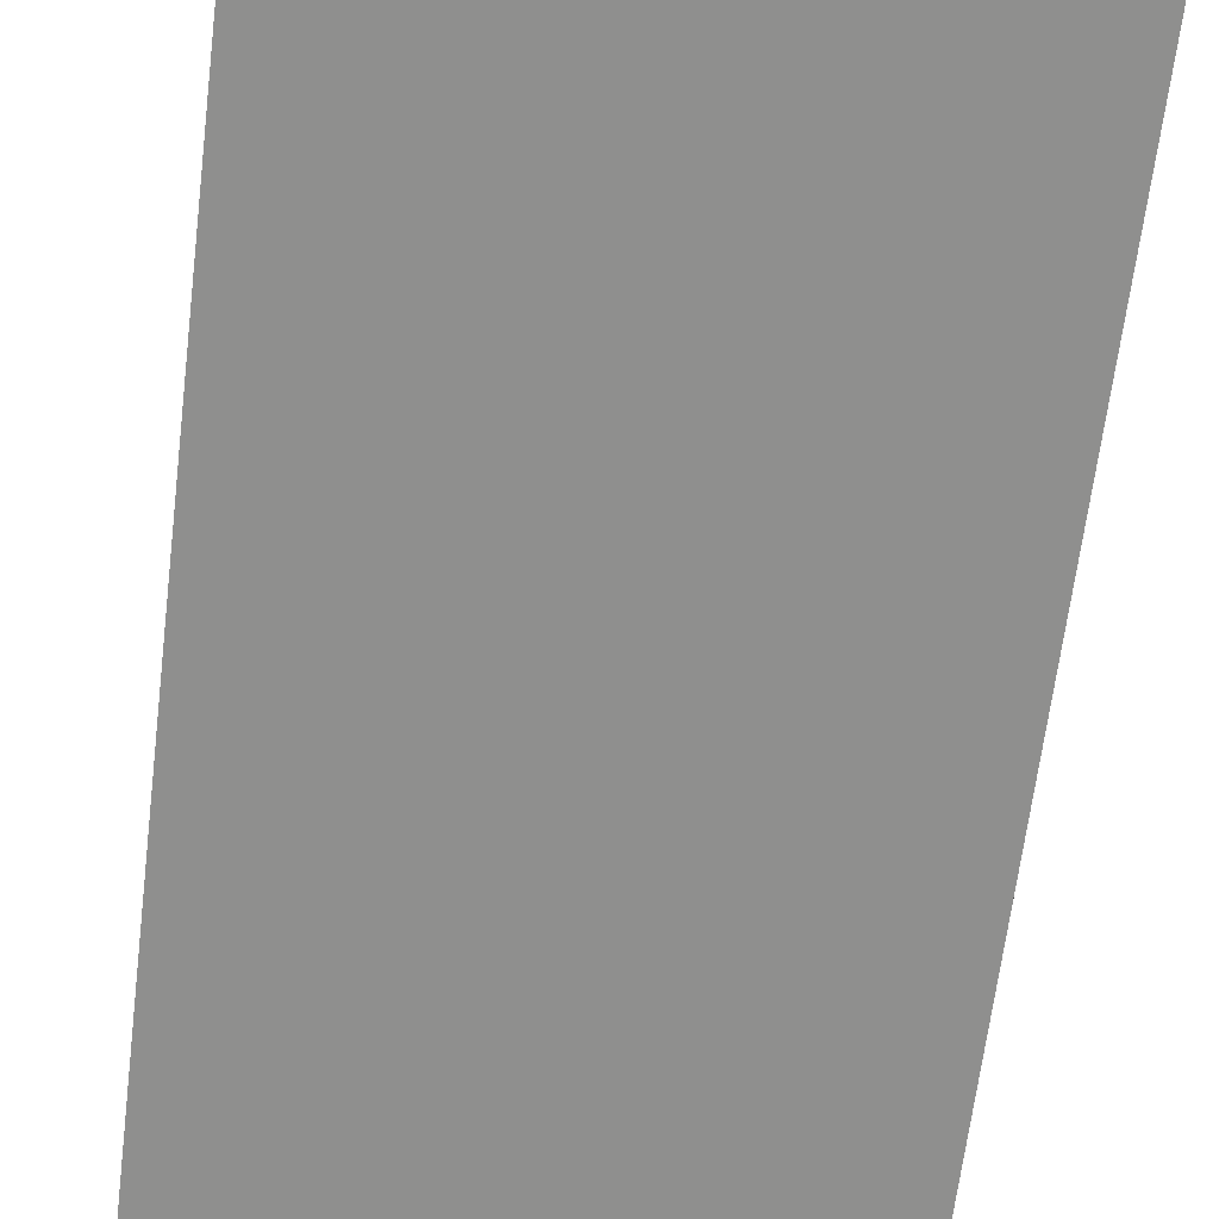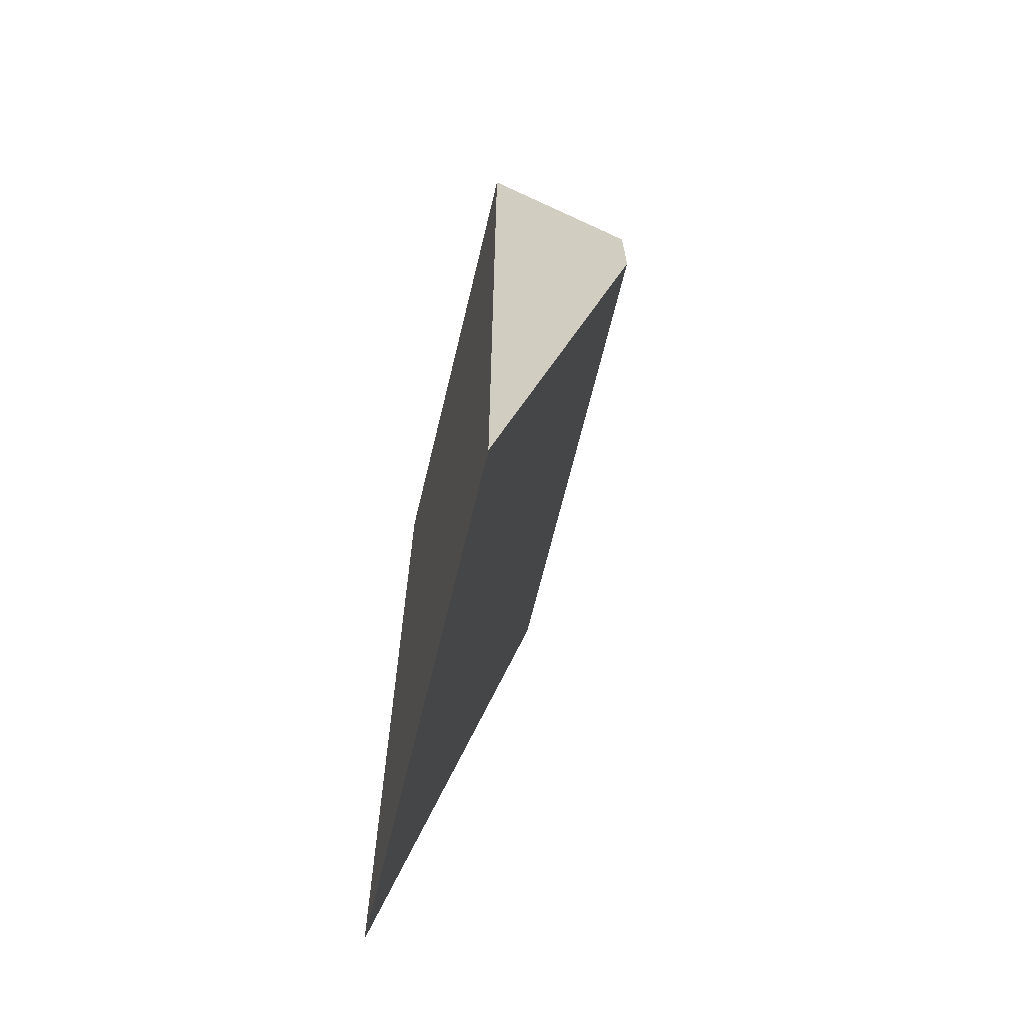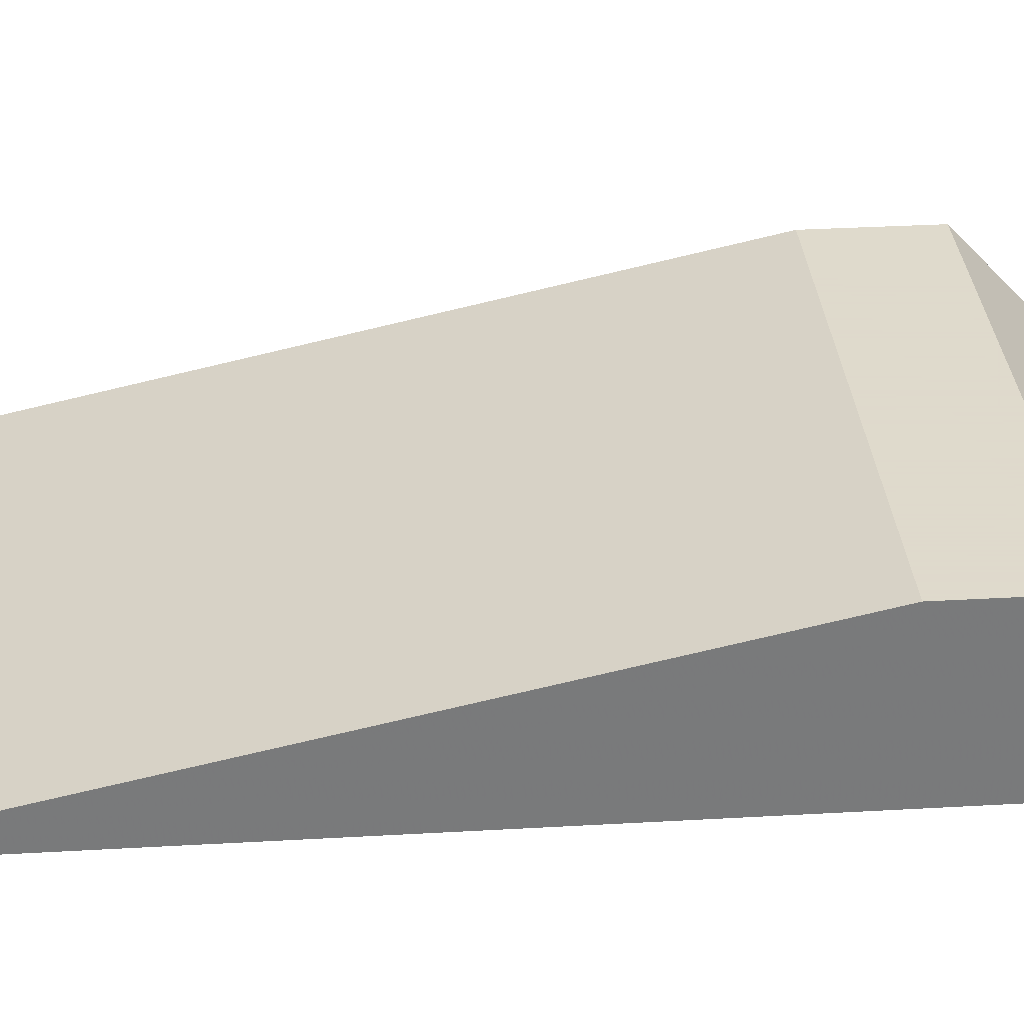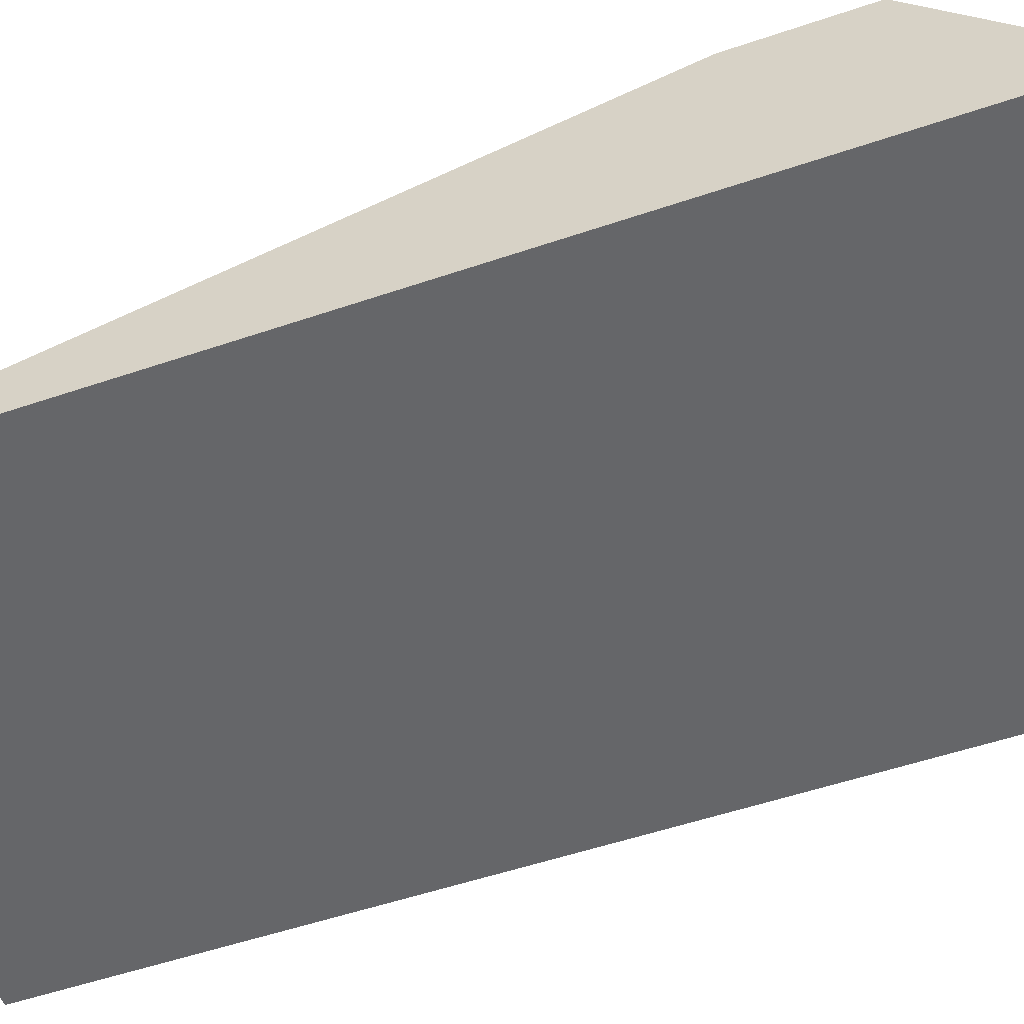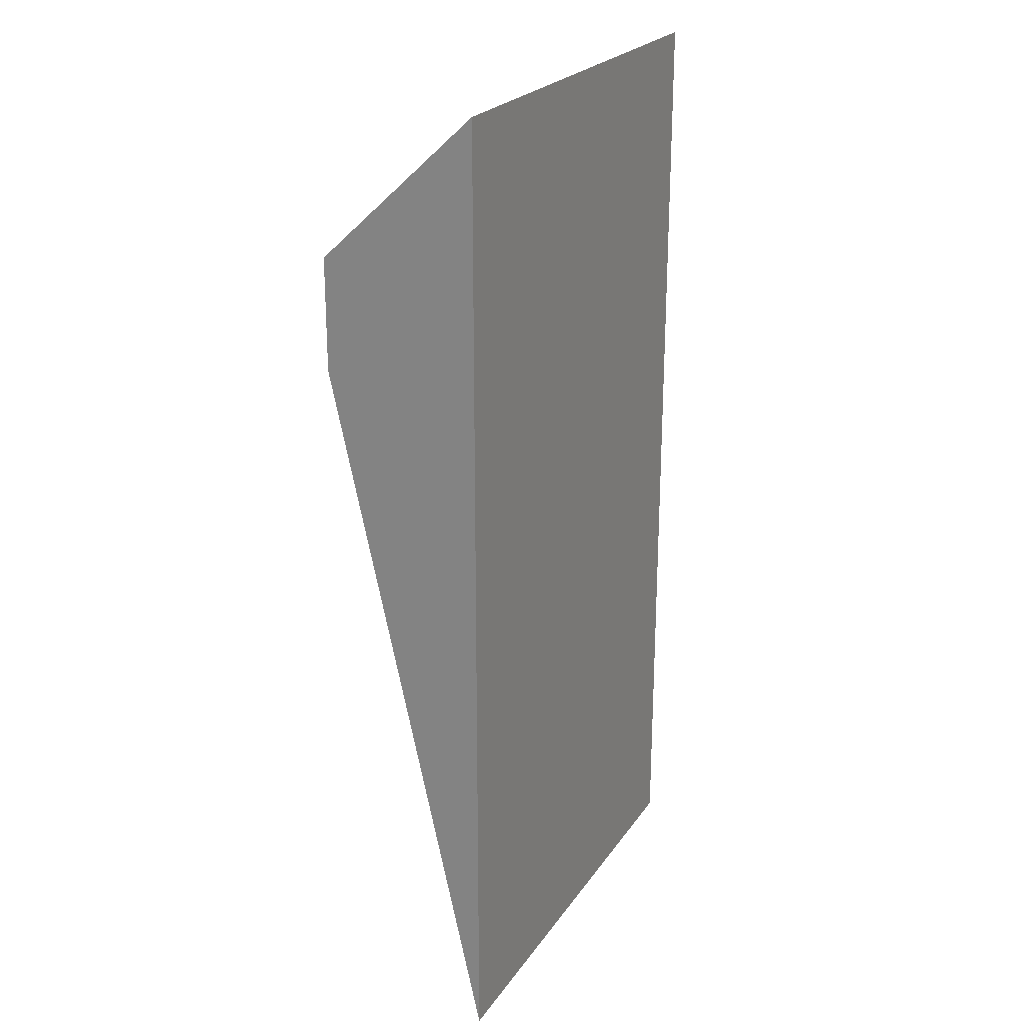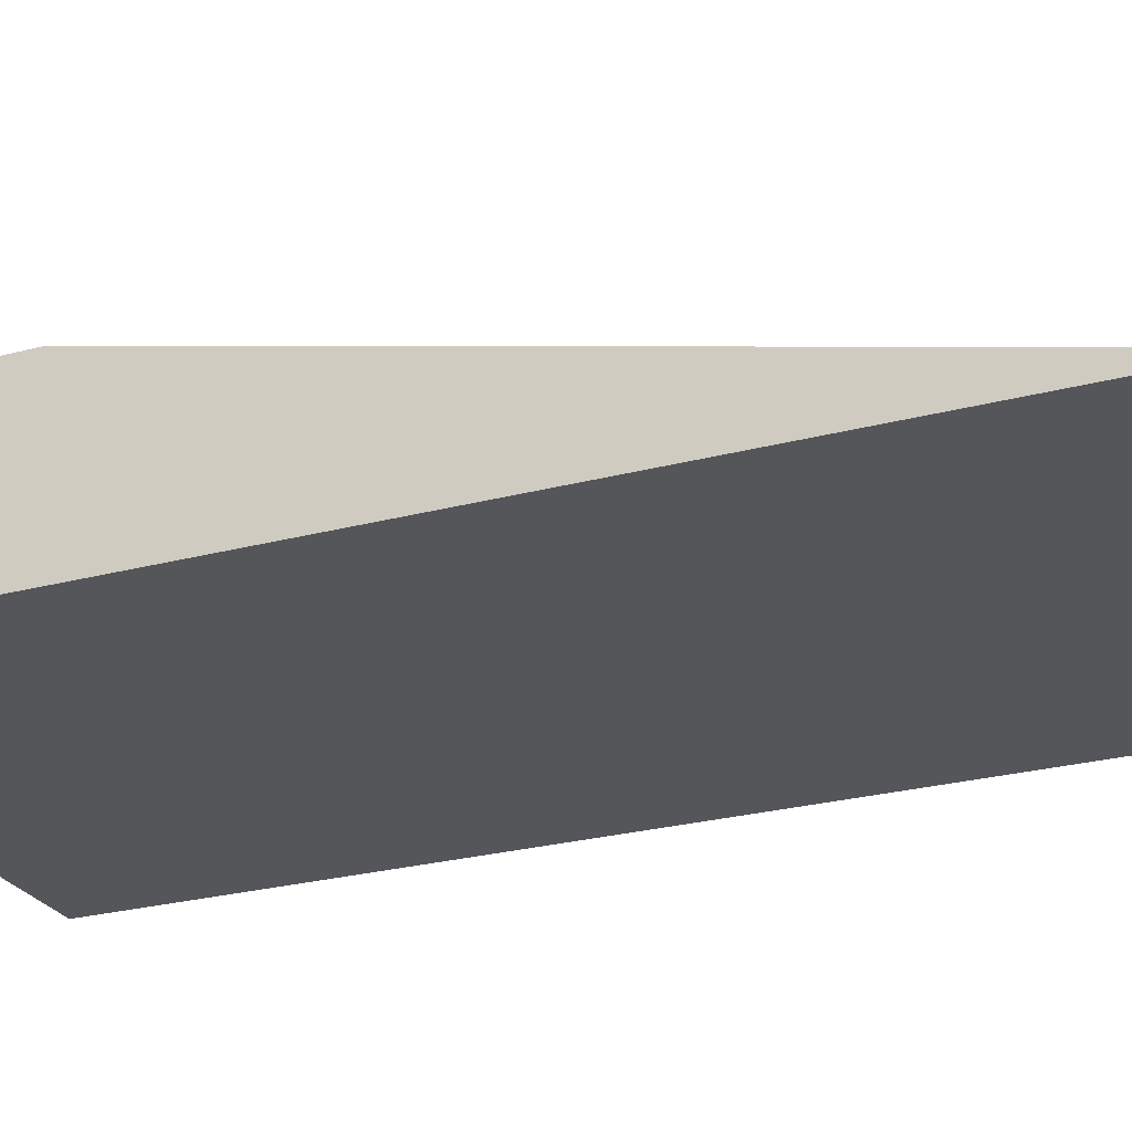
<metadata>
{"format":"obj","ext":"obj","renderer":"f3d","projection":"perspective","resolution":1024,"background":"white","views":[{"elev":-65.1,"azim":173.0,"up":"+Z"},{"elev":-67.6,"azim":-103.6,"up":"+Y"},{"elev":32.4,"azim":85.4,"up":"+Z"},{"elev":-51.8,"azim":110.4,"up":"+Z"},{"elev":23.4,"azim":115.8,"up":"+Y"},{"elev":-25.5,"azim":-66.8,"up":"+Z"}]}
</metadata>
<code>
v 0.2532 0.5758 0.216
v 0.2532 0.44 0.1901
v 0.2532 0.6 0.1901
v 0.1733 0.6 0.1901
v 0.1733 0.5574 0.216
v 0.2532 0.5574 0.216
v 0.1733 0.5758 0.216
v 0.1733 0.44 0.1901
f 1 2 3
f 1 3 4
f 3 2 4
f 6 5 2
f 6 2 1
f 6 1 5
f 7 5 1
f 7 1 4
f 8 4 2
f 8 2 5
f 8 7 4
f 8 5 7

</code>
